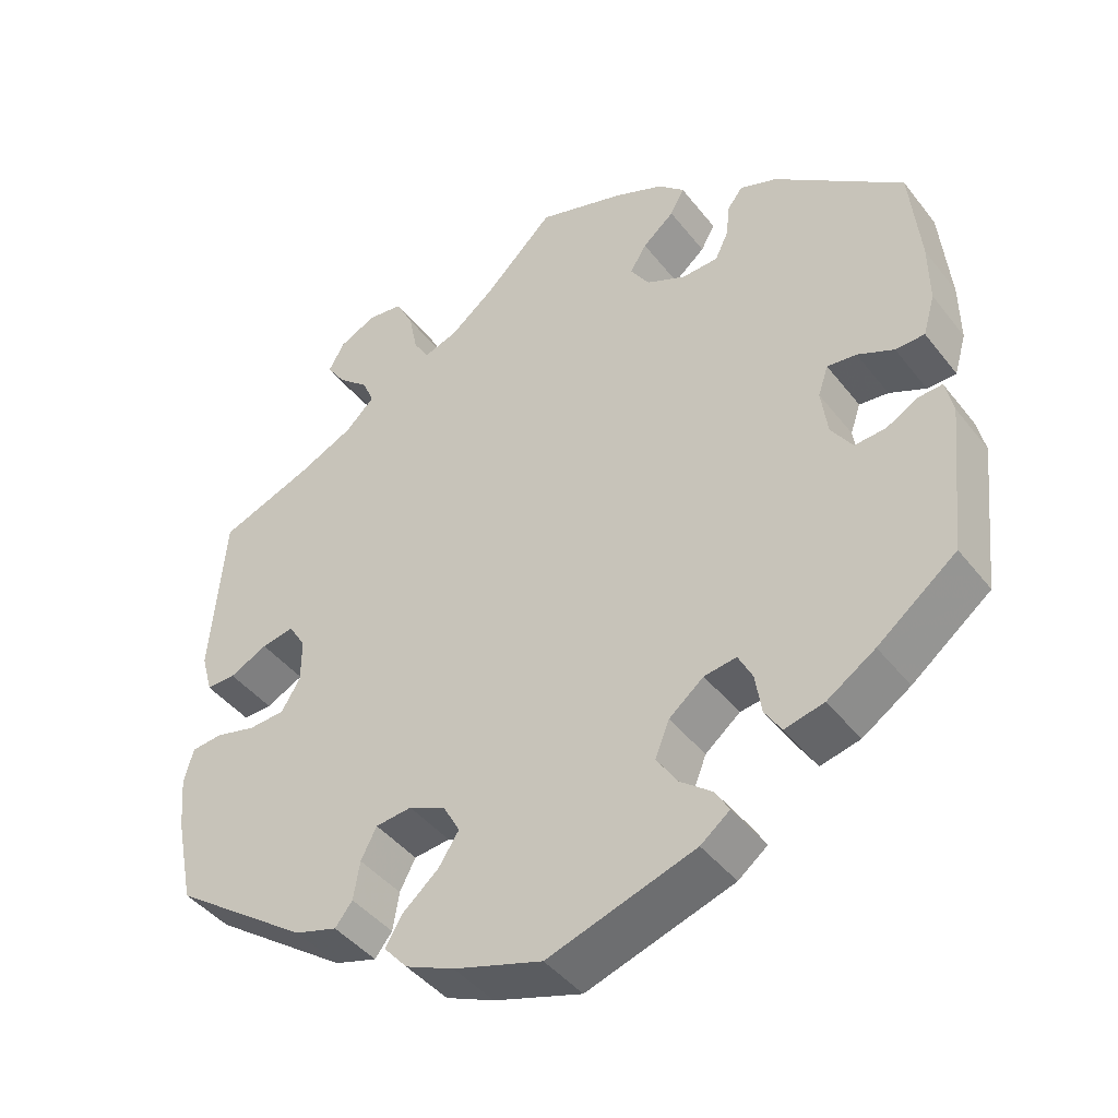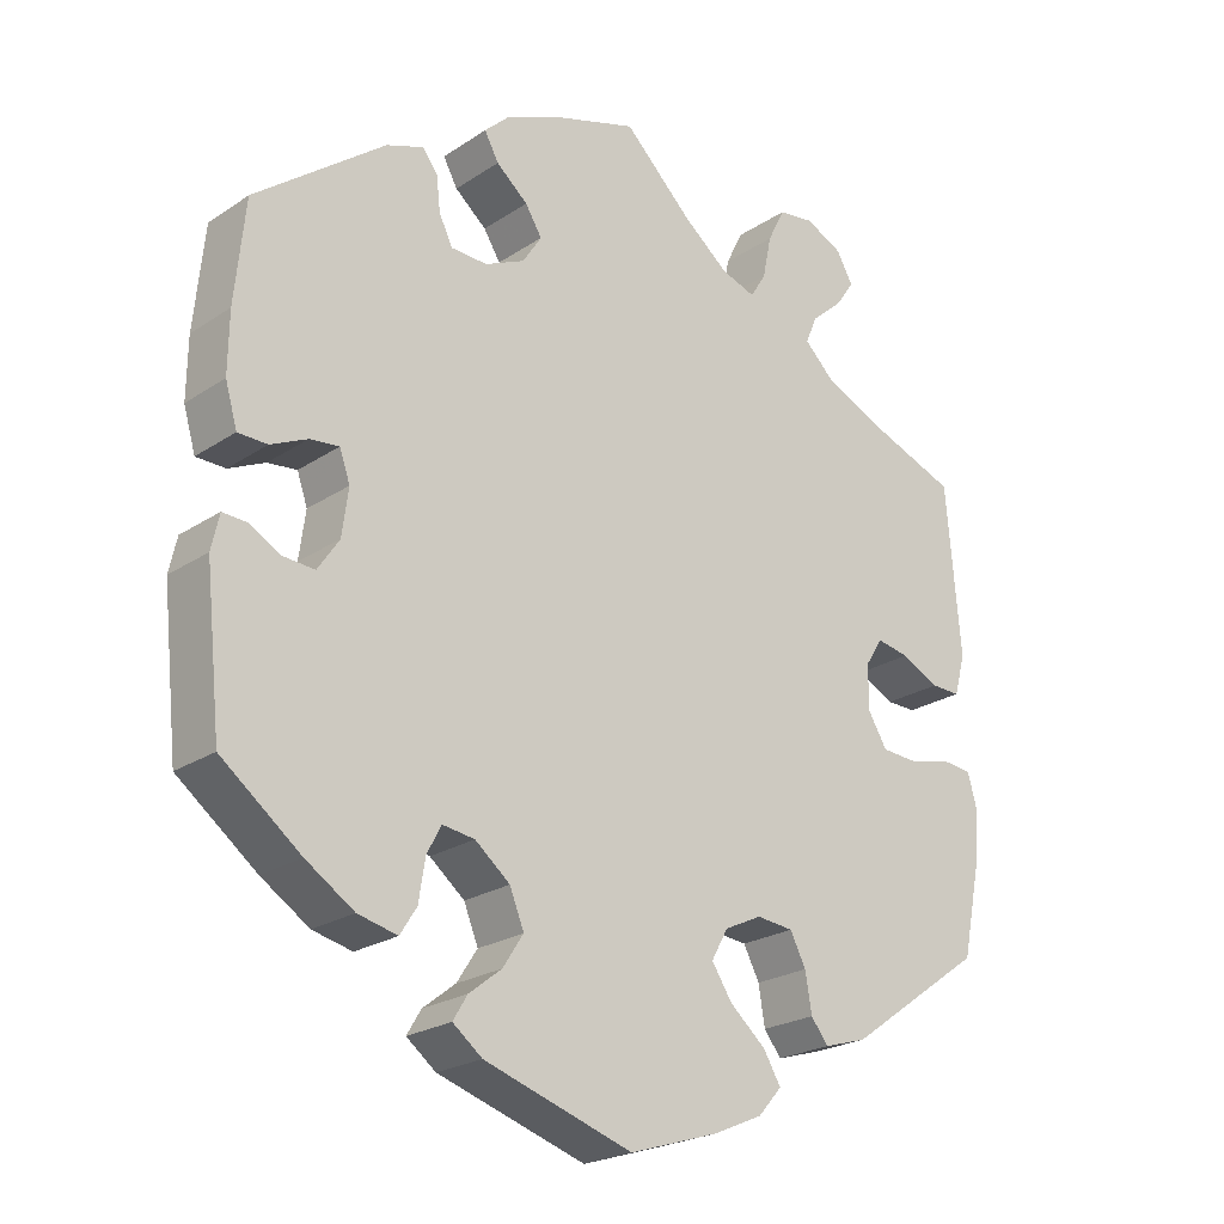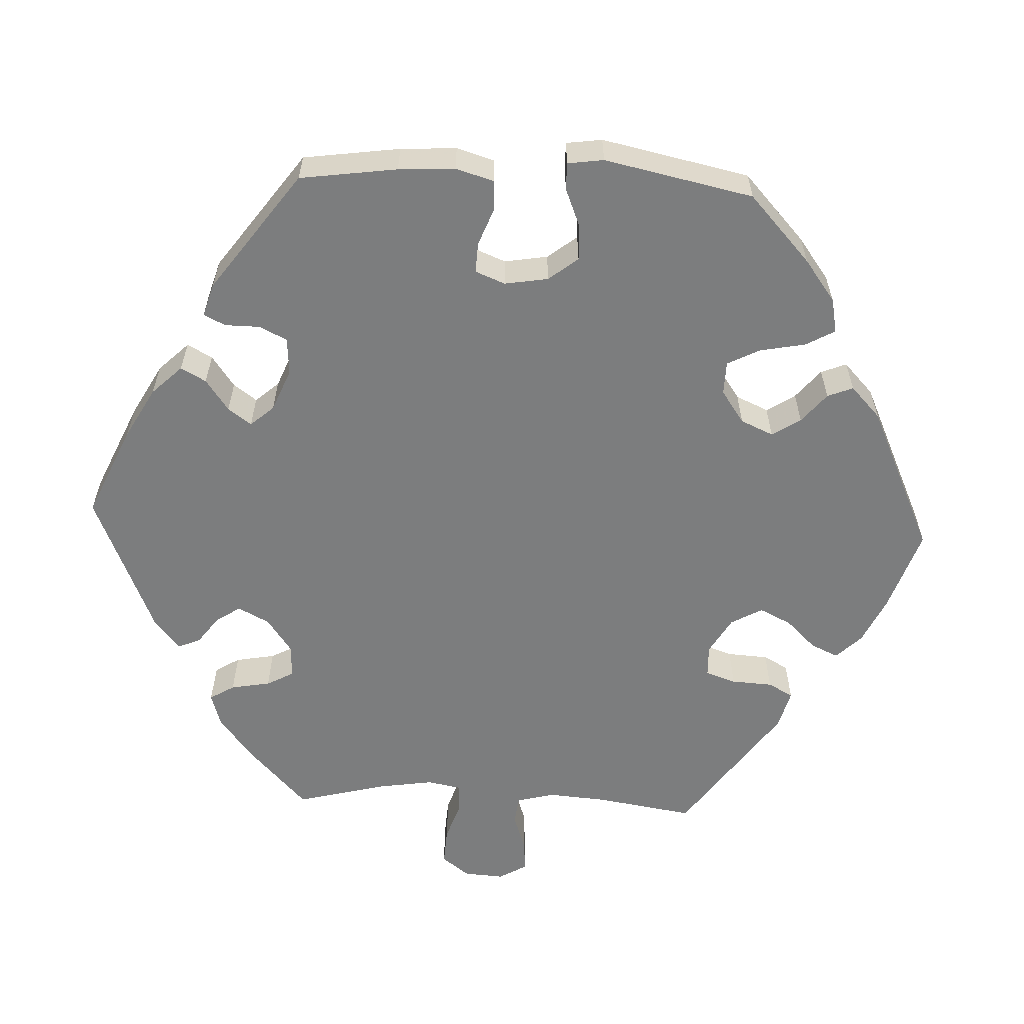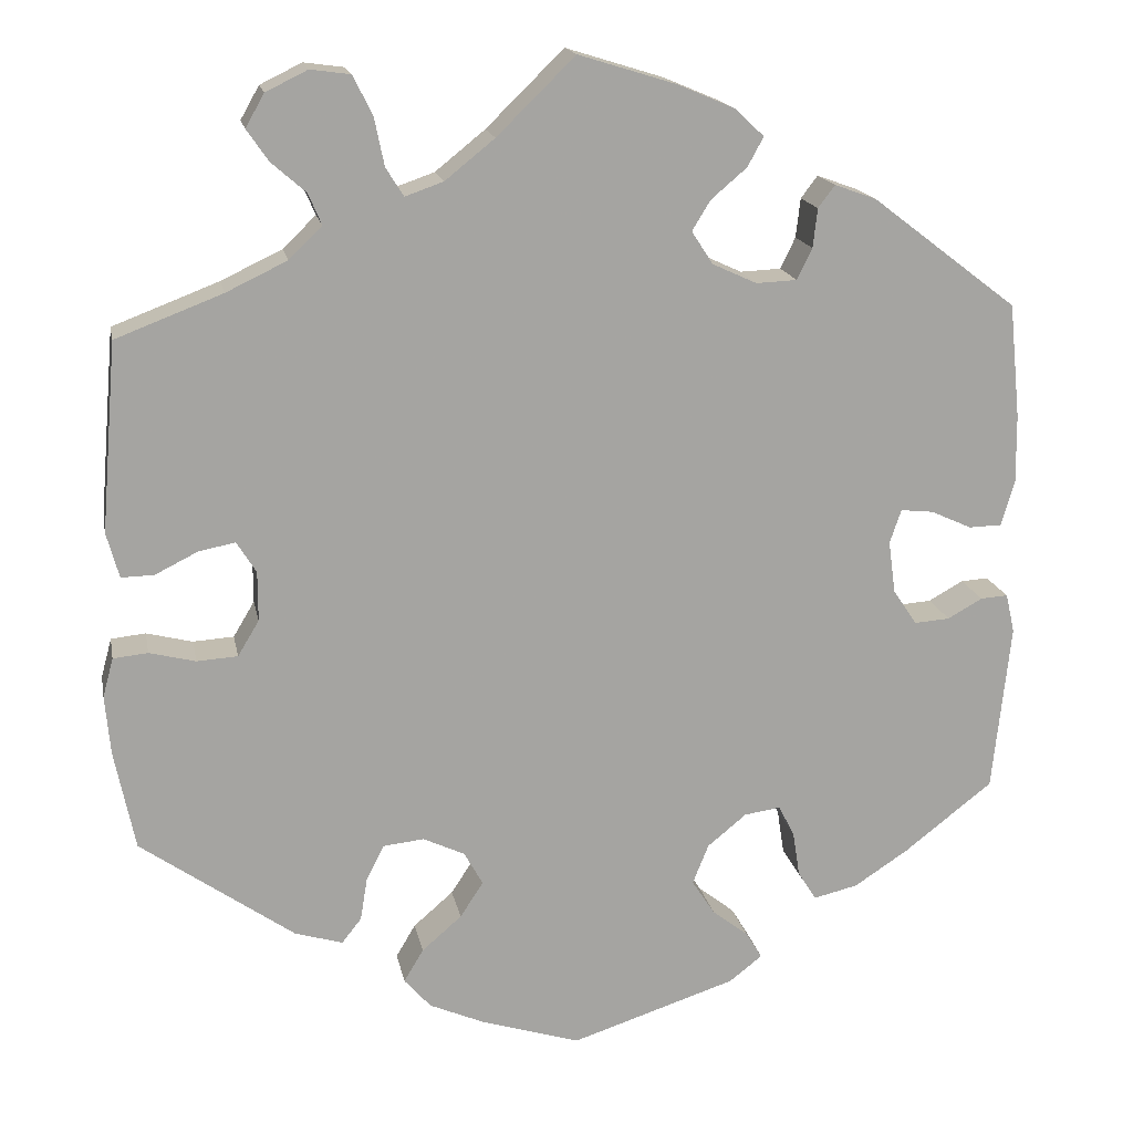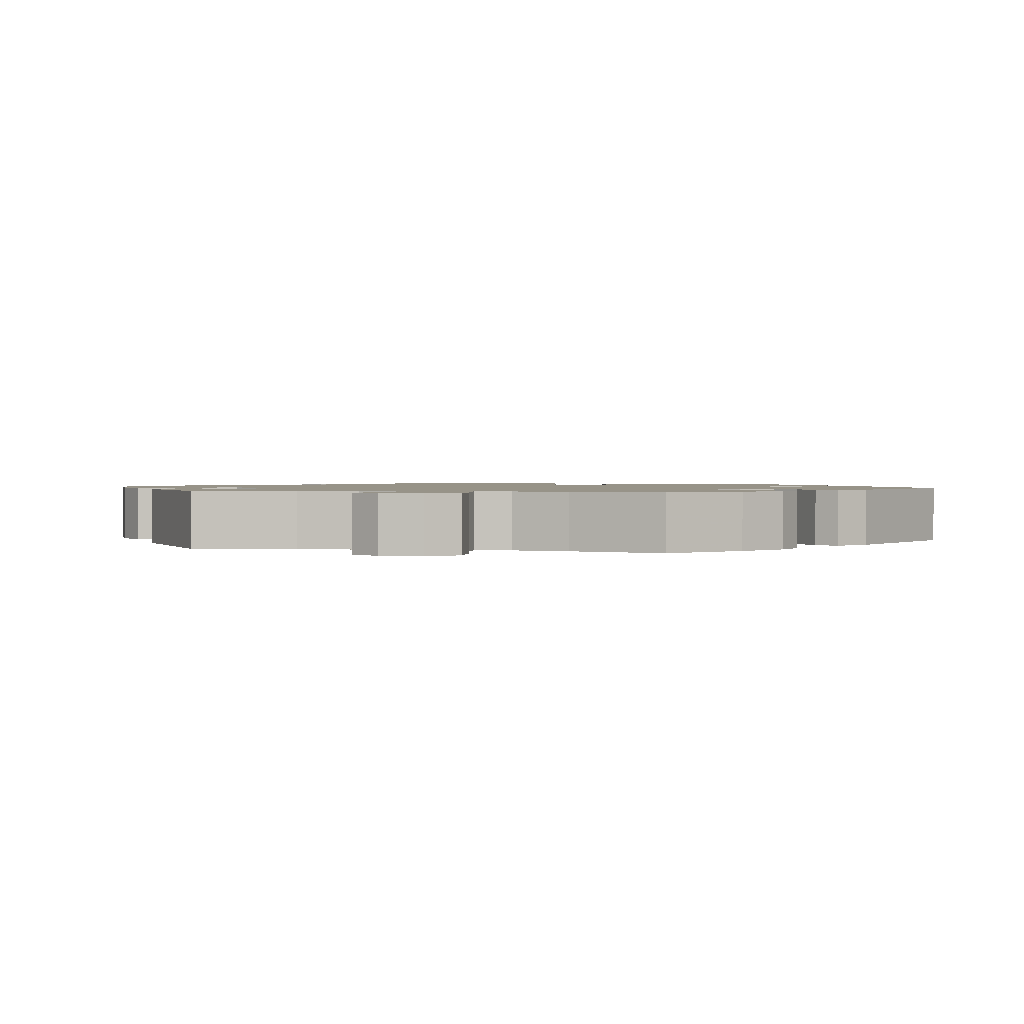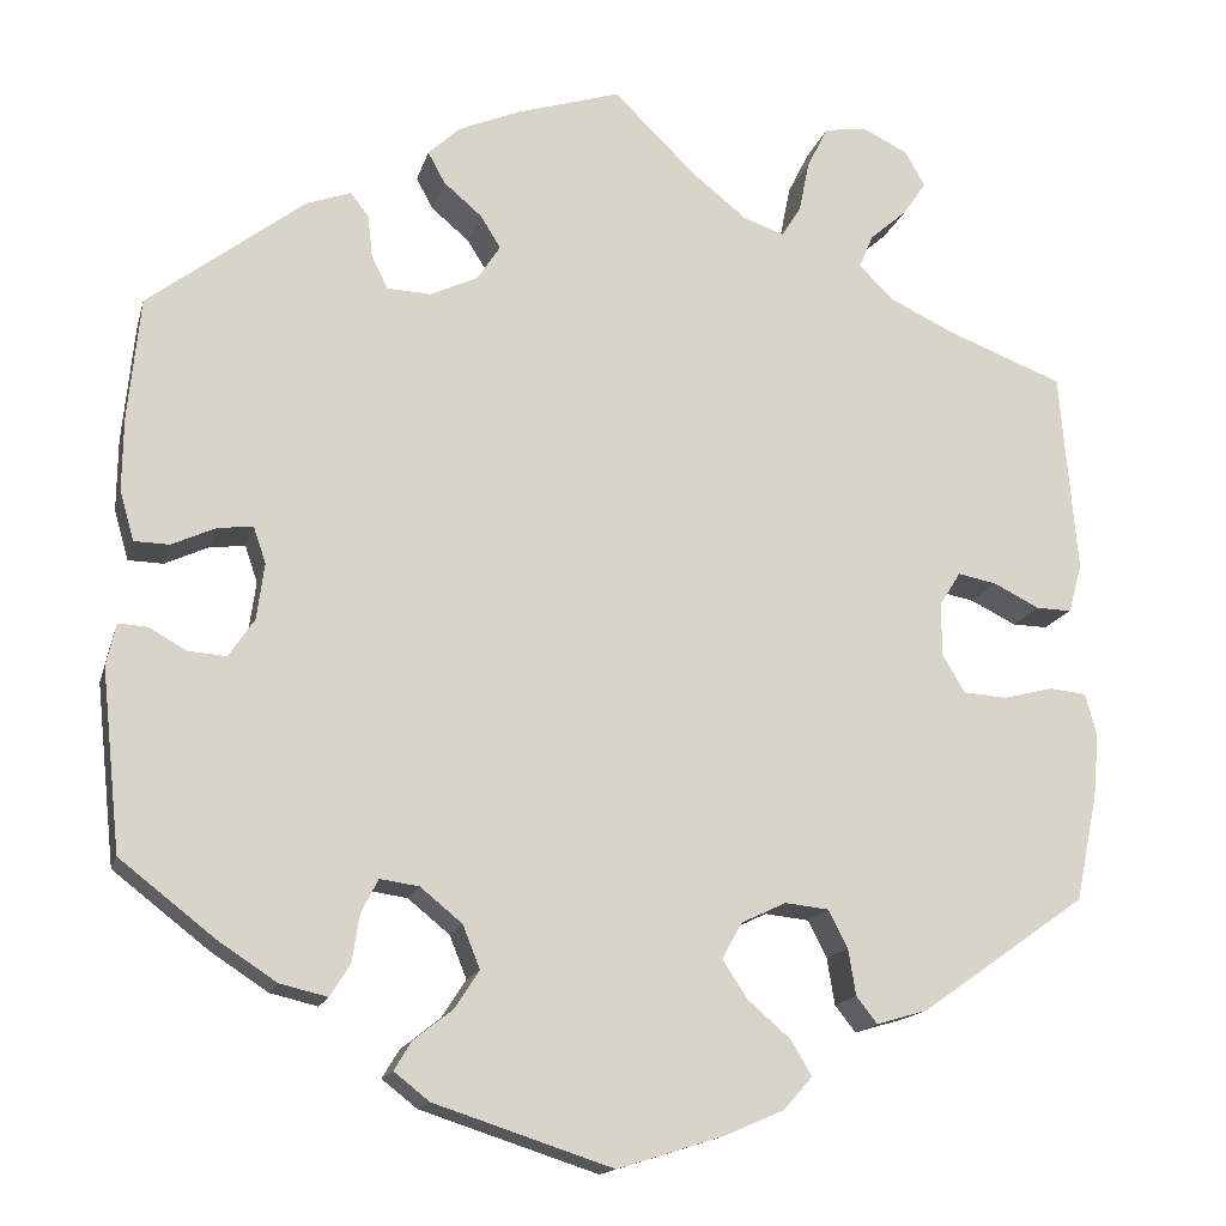
<metadata>
{"format":"obj","ext":"obj","renderer":"f3d","projection":"perspective","resolution":1024,"background":"white","views":[{"elev":-43.3,"azim":35.0,"up":"+Z"},{"elev":-22.8,"azim":138.4,"up":"+Z"},{"elev":-59.0,"azim":147.4,"up":"+Y"},{"elev":16.8,"azim":-10.8,"up":"+Z"},{"elev":1.3,"azim":-17.4,"up":"+Y"},{"elev":-15.4,"azim":166.1,"up":"+Z"}]}
</metadata>
<code>
v -0.111 0.07 -0.543
v -0.173 0.07 -0.516
v -0.203 0.07 -0.482
v -0.181 0.07 -0.445
v -0.136 0.07 -0.406
v -0.11 0.07 -0.366
v -0.131 0.07 -0.328
v -0.178 0.07 -0.306
v -0.224 0.07 -0.311
v -0.244 0.07 -0.35
v -0.252 0.07 -0.399
v -0.274 0.07 -0.427
v -0.328 0.07 -0.411
v -0.501 0.07 -0.289
v -0.524 0.07 -0.177
v -0.53 0.07 -0.11
v -0.518 0.07 -0.066
v -0.479 0.07 -0.062
v -0.427 0.07 -0.075
v -0.381 0.07 -0.072
v -0.357 0.07 -0.032
v -0.357 0.07 0.024
v -0.379 0.07 0.059
v -0.42 0.07 0.051
v -0.468 0.07 0.027
v -0.505 0.07 0.026
v -0.519 0.07 0.077
v -0.501 0.07 0.289
v -0.381 0.07 0.335
v -0.312 0.07 0.368
v -0.275 0.07 0.404
v -0.29 0.07 0.439
v -0.329 0.07 0.473
v -0.353 0.07 0.508
v -0.332 0.07 0.545
v -0.285 0.07 0.568
v -0.24 0.07 0.562
v -0.218 0.07 0.518
v -0.207 0.07 0.464
v -0.187 0.07 0.432
v -0.144 0.07 0.447
v -0.088 0.07 0.492
v 0 0.07 0.578
v 0.11 0.07 0.544
v 0.174 0.07 0.517
v 0.207 0.07 0.486
v 0.189 0.07 0.453
v 0.149 0.07 0.419
v 0.128 0.07 0.385
v 0.152 0.07 0.348
v 0.202 0.07 0.325
v 0.248 0.07 0.327
v 0.265 0.07 0.362
v 0.27 0.07 0.406
v 0.289 0.07 0.431
v 0.336 0.07 0.414
v 0.5 0.07 0.289
v 0.513 0.07 0.16
v 0.514 0.07 0.084
v 0.499 0.07 0.032
v 0.462 0.07 0.031
v 0.416 0.07 0.052
v 0.379 0.07 0.056
v 0.366 0.07 0.018
v 0.374 0.07 -0.041
v 0.401 0.07 -0.081
v 0.441 0.07 -0.078
v 0.48 0.07 -0.056
v 0.511 0.07 -0.054
v 0.521 0.07 -0.098
v 0.501 0.07 -0.288
v 0.401 0.07 -0.366
v 0.34 0.07 -0.406
v 0.29 0.07 -0.418
v 0.269 0.07 -0.385
v 0.261 0.07 -0.334
v 0.243 0.07 -0.299
v 0.202 0.07 -0.305
v 0.158 0.07 -0.341
v 0.14 0.07 -0.386
v 0.166 0.07 -0.426
v 0.207 0.07 -0.458
v 0.225 0.07 -0.488
v 0.188 0.07 -0.517
v 0.001 0.07 -0.578
v -0.111 0 -0.543
v -0.173 0 -0.516
v -0.203 0 -0.482
v -0.181 0 -0.445
v -0.136 0 -0.406
v -0.11 0 -0.366
v -0.131 0 -0.328
v -0.178 0 -0.306
v -0.224 0 -0.311
v -0.244 0 -0.35
v -0.252 0 -0.399
v -0.274 0 -0.427
v -0.328 0 -0.411
v -0.501 0 -0.289
v -0.524 0 -0.177
v -0.53 0 -0.11
v -0.518 0 -0.066
v -0.479 0 -0.062
v -0.427 0 -0.075
v -0.381 0 -0.072
v -0.357 0 -0.032
v -0.357 0 0.024
v -0.379 0 0.059
v -0.42 0 0.051
v -0.468 0 0.027
v -0.505 0 0.026
v -0.519 0 0.077
v -0.501 0 0.289
v -0.381 0 0.335
v -0.312 0 0.368
v -0.275 0 0.404
v -0.29 0 0.439
v -0.329 0 0.473
v -0.353 0 0.508
v -0.332 0 0.545
v -0.285 0 0.568
v -0.24 0 0.562
v -0.218 0 0.518
v -0.207 0 0.464
v -0.187 0 0.432
v -0.144 0 0.447
v -0.088 0 0.492
v 0 0 0.578
v 0.11 0 0.544
v 0.174 0 0.517
v 0.207 0 0.486
v 0.189 0 0.453
v 0.149 0 0.419
v 0.128 0 0.385
v 0.152 0 0.348
v 0.202 0 0.325
v 0.248 0 0.327
v 0.265 0 0.362
v 0.27 0 0.406
v 0.289 0 0.431
v 0.336 0 0.414
v 0.5 0 0.289
v 0.513 0 0.16
v 0.514 0 0.084
v 0.499 0 0.032
v 0.462 0 0.031
v 0.416 0 0.052
v 0.379 0 0.056
v 0.366 0 0.018
v 0.374 0 -0.041
v 0.401 0 -0.081
v 0.441 0 -0.078
v 0.48 0 -0.056
v 0.511 0 -0.054
v 0.521 0 -0.098
v 0.501 0 -0.288
v 0.401 0 -0.366
v 0.34 0 -0.406
v 0.29 0 -0.418
v 0.269 0 -0.385
v 0.261 0 -0.334
v 0.243 0 -0.299
v 0.202 0 -0.305
v 0.158 0 -0.341
v 0.14 0 -0.386
v 0.166 0 -0.426
v 0.207 0 -0.458
v 0.225 0 -0.488
v 0.188 0 -0.517
v 0.001 0 -0.578
f 81 82 83 84
f 80 81 84 85
f 79 80 85 1
f 73 74 75 76
f 73 76 77
f 72 73 77
f 71 72 77
f 70 71 77
f 67 68 69 70
f 66 67 70 77
f 65 66 77 78
f 59 60 61 62
f 59 62 63
f 58 59 63
f 57 58 63
f 56 57 63
f 53 54 55 56
f 52 53 56 63
f 51 52 63 64
f 45 46 47 48
f 45 48 49
f 42 43 44 45
f 41 42 45 49
f 40 41 49 50
f 36 37 38 39
f 36 39 40
f 35 36 40
f 32 33 34 35
f 31 32 35 40
f 30 31 40 50
f 26 27 28 29
f 24 25 26 29
f 23 24 29 30
f 22 23 30 50
f 16 17 18 19
f 16 19 20
f 15 16 20
f 14 15 20
f 13 14 20 21
f 10 11 12 13
f 9 10 13 21
f 2 3 4 5
f 2 5 6
f 1 2 6
f 79 1 6
f 78 79 6 7
f 65 78 7 8
f 50 51 64 65
f 21 22 50 65
f 8 9 21 65
f 169 168 167 166
f 170 169 166 165
f 86 170 165 164
f 161 160 159 158
f 162 161 158
f 162 158 157
f 162 157 156
f 162 156 155
f 155 154 153 152
f 162 155 152 151
f 163 162 151 150
f 147 146 145 144
f 148 147 144
f 148 144 143
f 148 143 142
f 148 142 141
f 141 140 139 138
f 148 141 138 137
f 149 148 137 136
f 133 132 131 130
f 134 133 130
f 130 129 128 127
f 134 130 127 126
f 135 134 126 125
f 124 123 122 121
f 125 124 121
f 125 121 120
f 120 119 118 117
f 125 120 117 116
f 135 125 116 115
f 114 113 112 111
f 114 111 110 109
f 115 114 109 108
f 135 115 108 107
f 104 103 102 101
f 105 104 101
f 105 101 100
f 105 100 99
f 106 105 99 98
f 98 97 96 95
f 106 98 95 94
f 90 89 88 87
f 91 90 87
f 91 87 86
f 91 86 164
f 92 91 164 163
f 93 92 163 150
f 150 149 136 135
f 150 135 107 106
f 150 106 94 93
f 1 86 87 2
f 2 87 88 3
f 3 88 89 4
f 4 89 90 5
f 5 90 91 6
f 6 91 92 7
f 7 92 93 8
f 8 93 94 9
f 9 94 95 10
f 10 95 96 11
f 11 96 97 12
f 12 97 98 13
f 13 98 99 14
f 14 99 100 15
f 15 100 101 16
f 16 101 102 17
f 17 102 103 18
f 18 103 104 19
f 19 104 105 20
f 20 105 106 21
f 21 106 107 22
f 22 107 108 23
f 23 108 109 24
f 24 109 110 25
f 25 110 111 26
f 26 111 112 27
f 27 112 113 28
f 28 113 114 29
f 29 114 115 30
f 30 115 116 31
f 31 116 117 32
f 32 117 118 33
f 33 118 119 34
f 34 119 120 35
f 35 120 121 36
f 36 121 122 37
f 37 122 123 38
f 38 123 124 39
f 39 124 125 40
f 40 125 126 41
f 41 126 127 42
f 42 127 128 43
f 43 128 129 44
f 44 129 130 45
f 45 130 131 46
f 46 131 132 47
f 47 132 133 48
f 48 133 134 49
f 49 134 135 50
f 50 135 136 51
f 51 136 137 52
f 52 137 138 53
f 53 138 139 54
f 54 139 140 55
f 55 140 141 56
f 56 141 142 57
f 57 142 143 58
f 58 143 144 59
f 59 144 145 60
f 60 145 146 61
f 61 146 147 62
f 62 147 148 63
f 63 148 149 64
f 64 149 150 65
f 65 150 151 66
f 66 151 152 67
f 67 152 153 68
f 68 153 154 69
f 69 154 155 70
f 70 155 156 71
f 71 156 157 72
f 72 157 158 73
f 73 158 159 74
f 74 159 160 75
f 75 160 161 76
f 76 161 162 77
f 77 162 163 78
f 78 163 164 79
f 79 164 165 80
f 80 165 166 81
f 81 166 167 82
f 82 167 168 83
f 83 168 169 84
f 84 169 170 85
f 85 170 86 1

</code>
